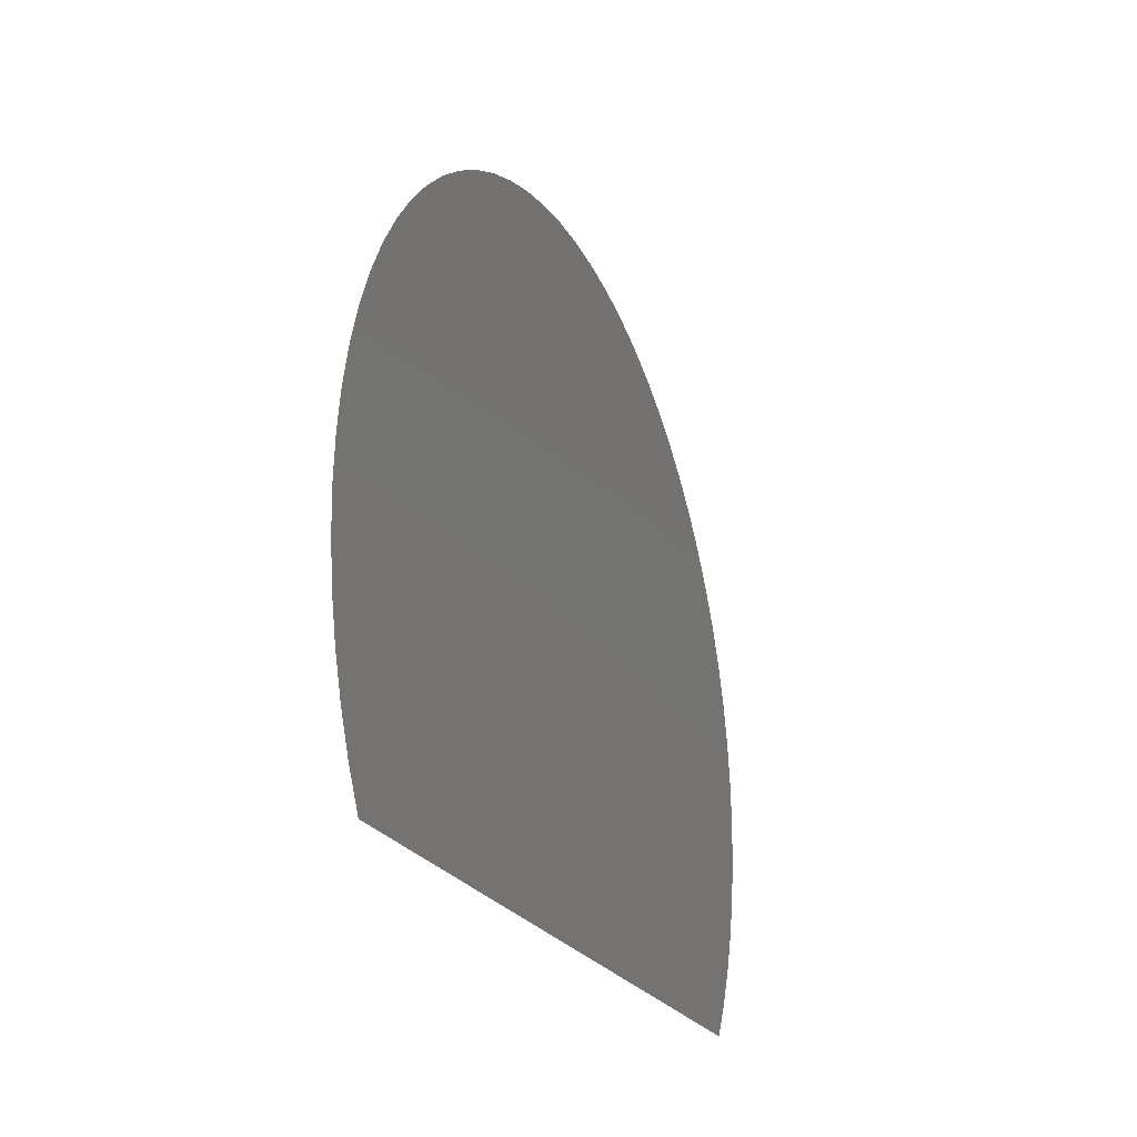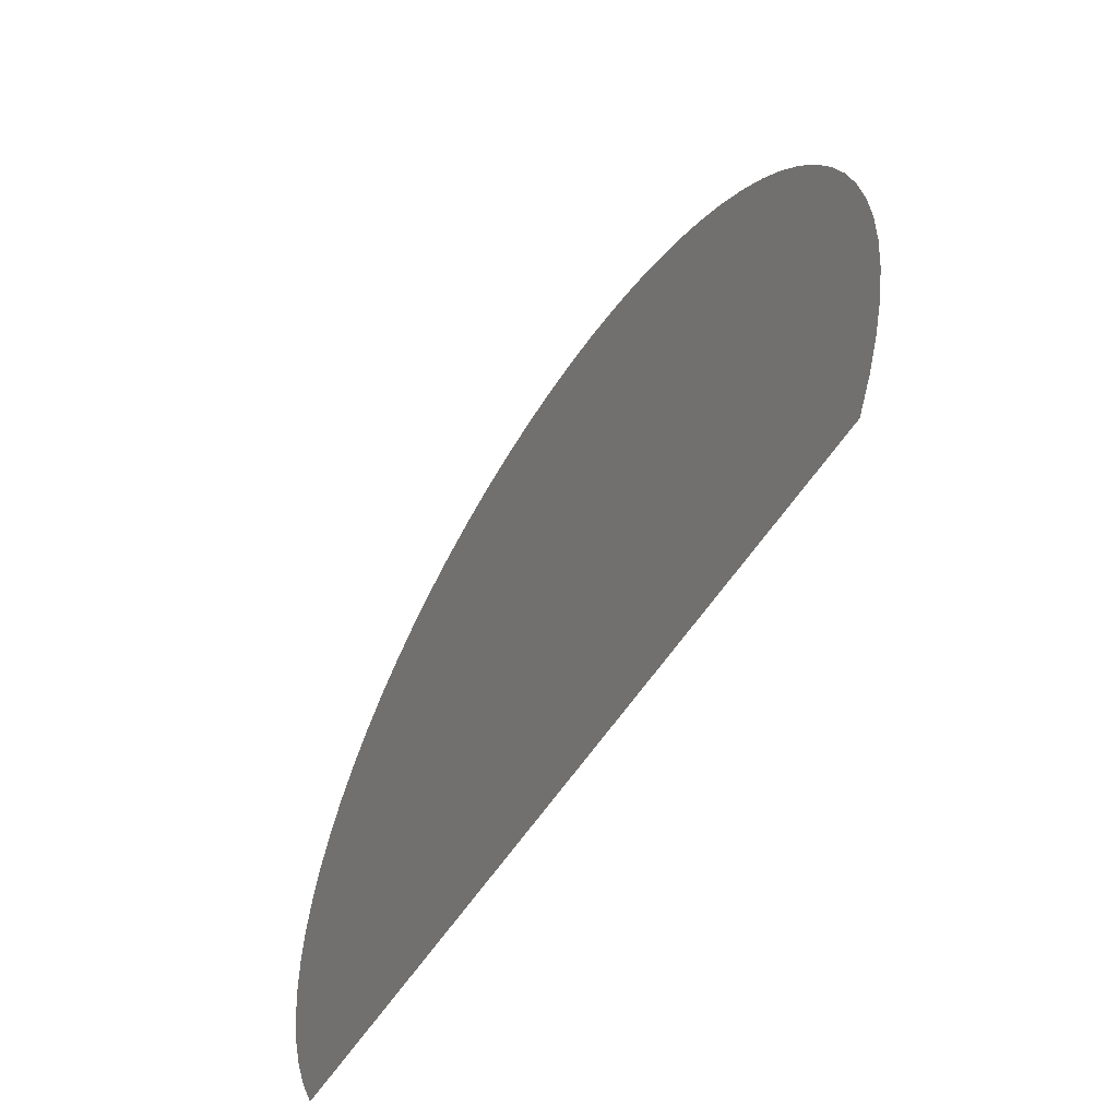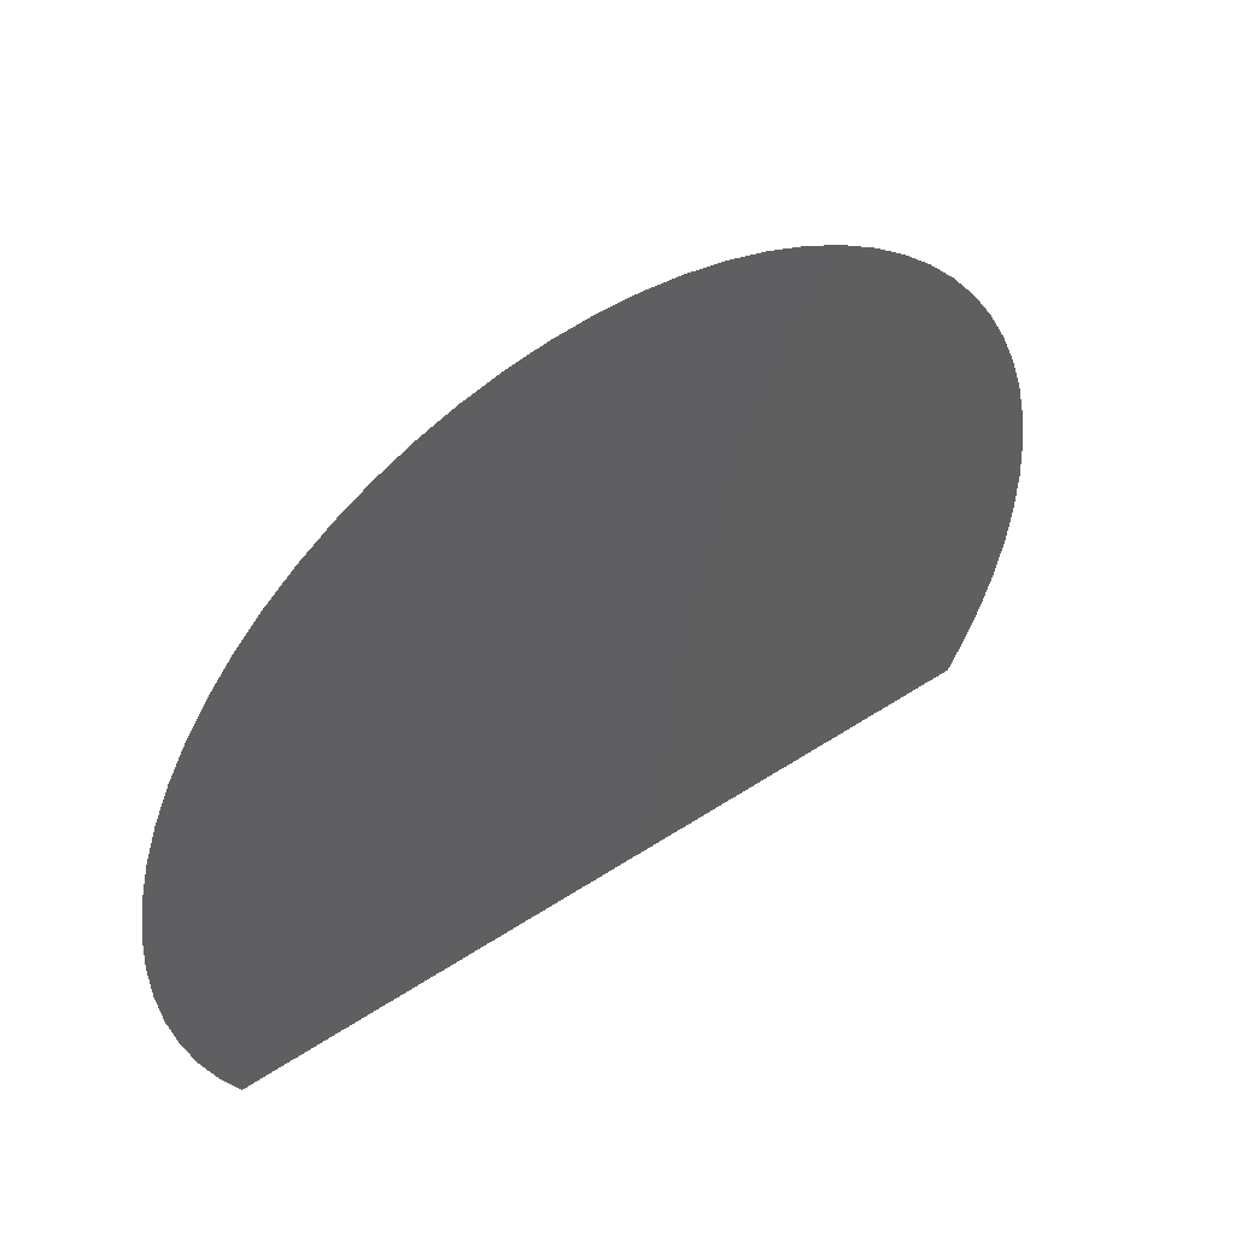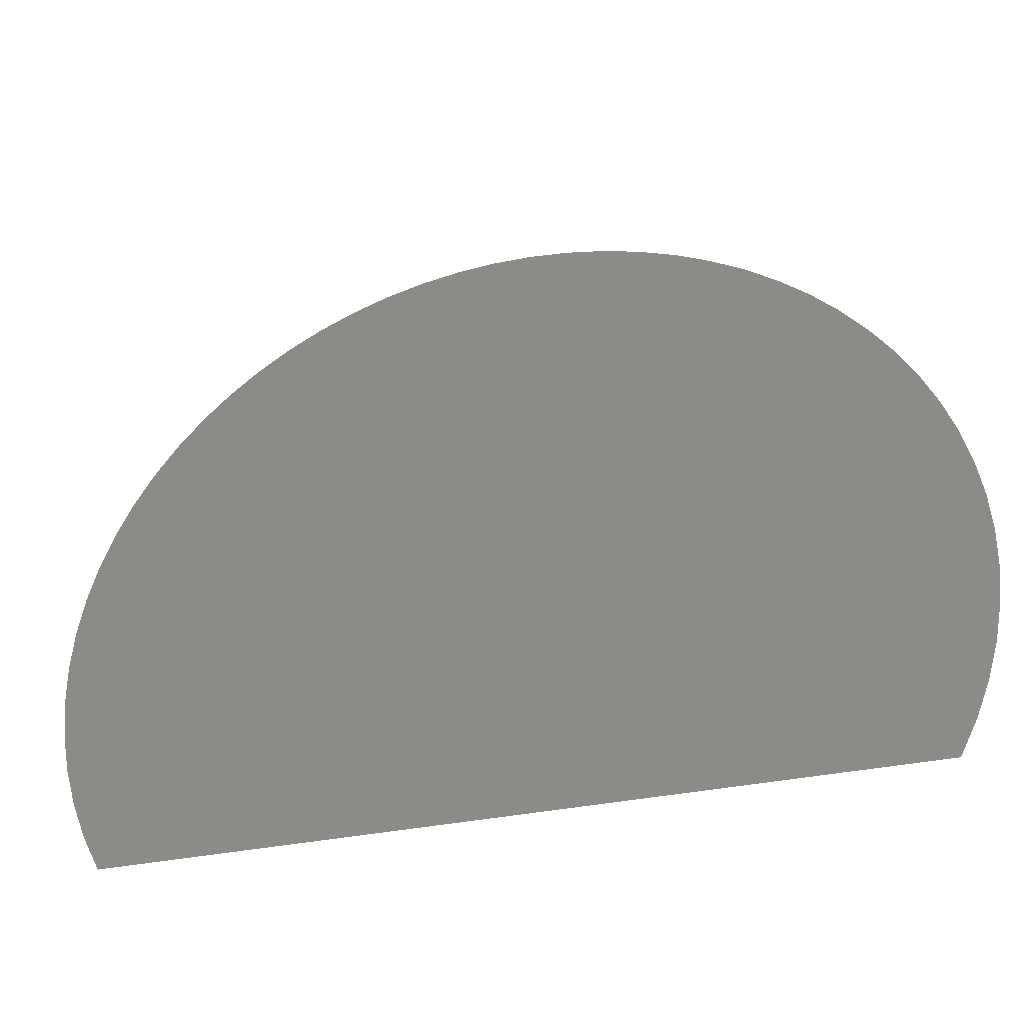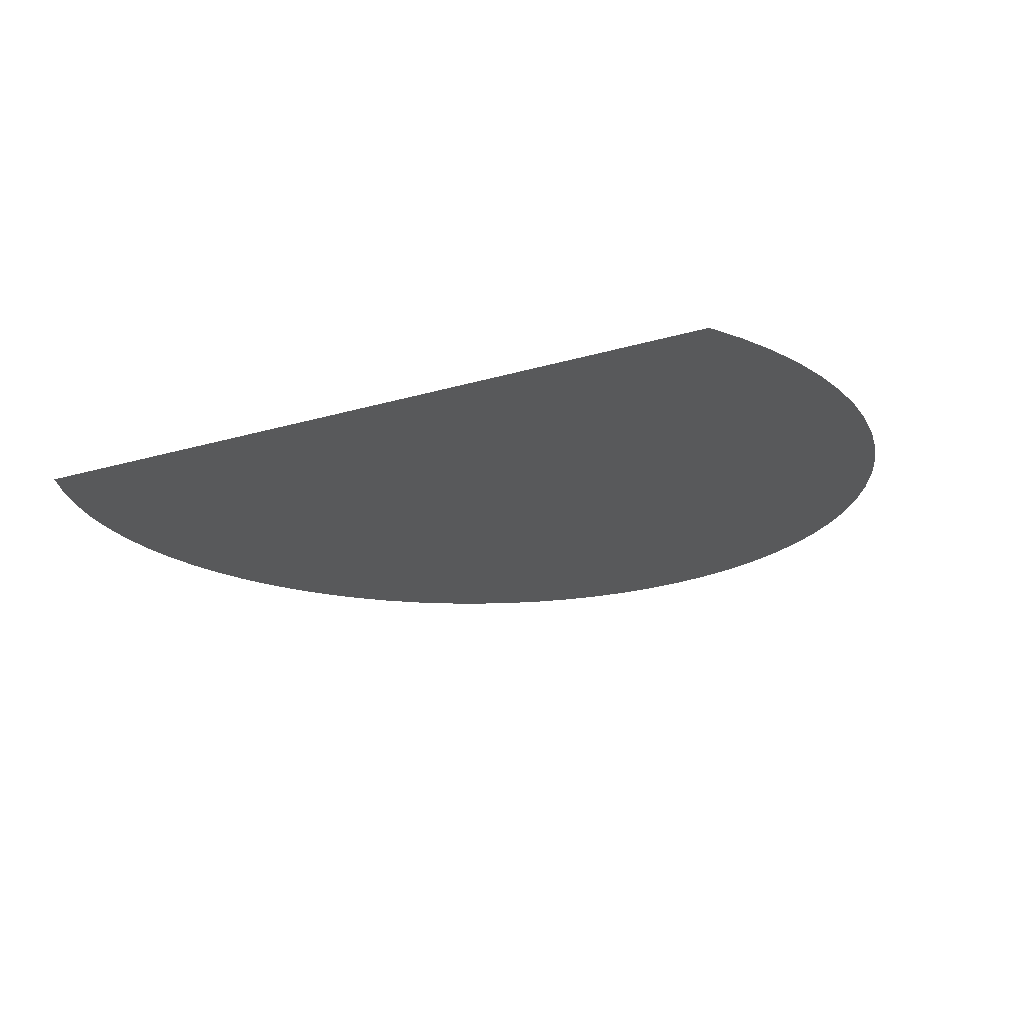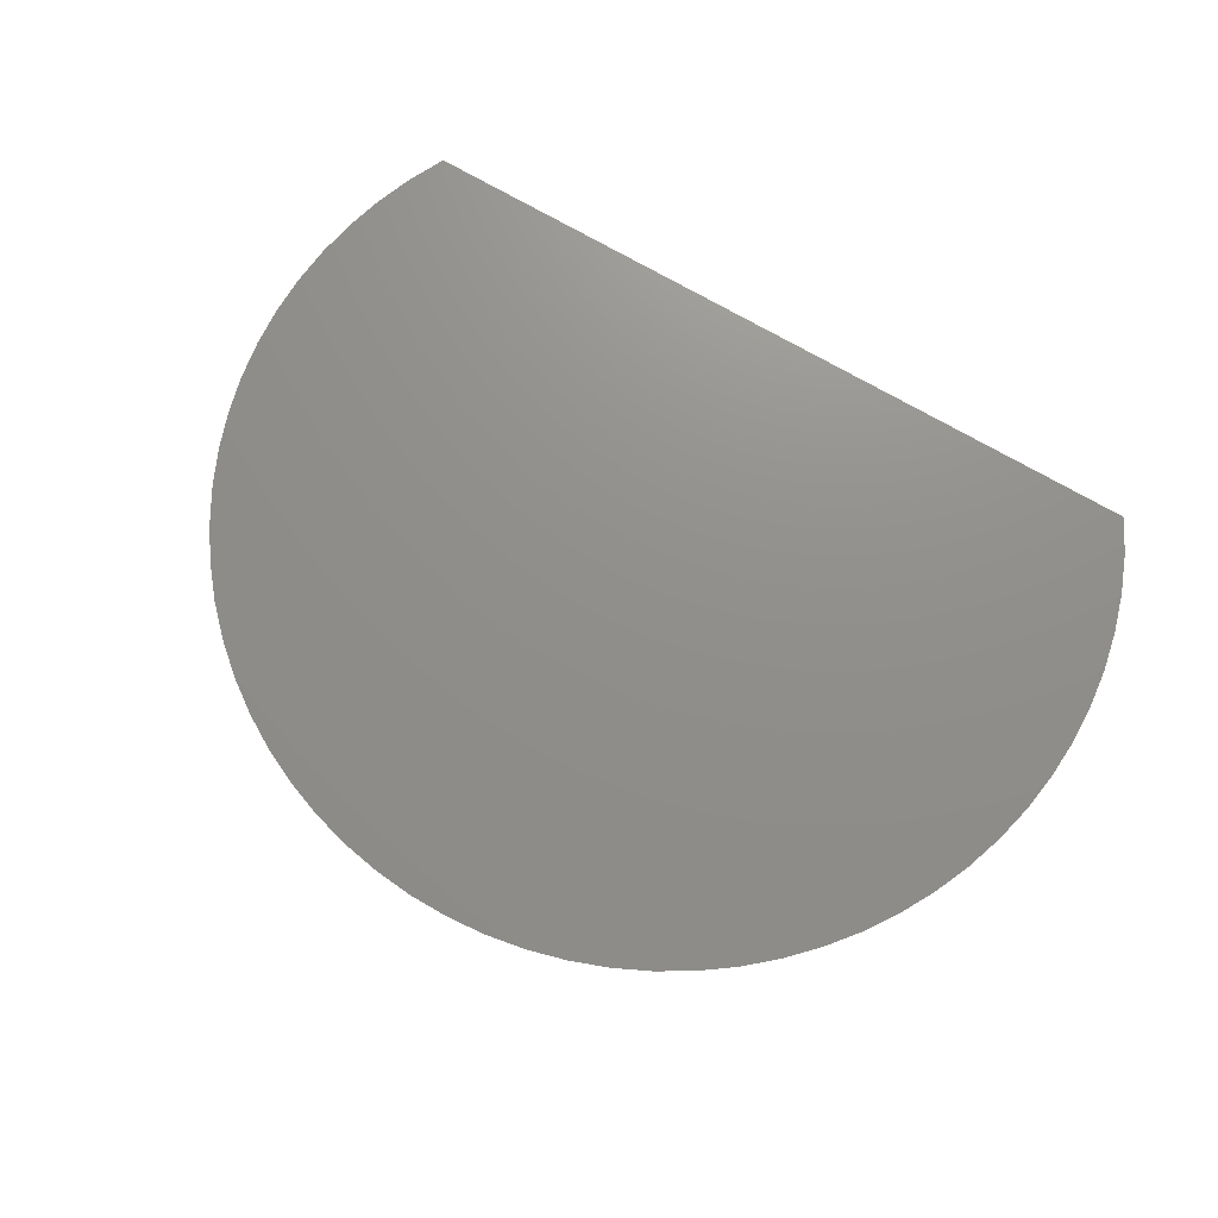
<metadata>
{"format":"stl","ext":"stl","renderer":"f3d","projection":"perspective","resolution":1024,"background":"white","views":[{"elev":-22.3,"azim":111.6,"up":"+Z"},{"elev":-57.5,"azim":-122.5,"up":"+Z"},{"elev":48.2,"azim":143.6,"up":"+Z"},{"elev":-37.2,"azim":-165.3,"up":"+Z"},{"elev":-20.4,"azim":-151.0,"up":"+Y"},{"elev":72.9,"azim":30.0,"up":"+Y"}]}
</metadata>
<code>
# stl→obj: 48 verts, 46 faces
v -0.1053 -1.7 0.2929
v -0.1016 -1.7 0.2837
v -0.09711 -1.7 0.2749
v -0.1112 -1.7 0.3219
v -0.1081 -1.7 0.3024
v -0.1101 -1.7 0.312
v -0.04333 -1.7 0.4324
v -0.05226 -1.7 0.4282
v -0.06078 -1.7 0.4232
v 0.1053 -1.7 0.2929
v 0.09711 -1.7 0.2749
v 0.1016 -1.7 0.2837
v 0.1109 -1.7 0.3416
v 0.1112 -1.7 0.3219
v 0.1115 -1.7 0.3318
v 0.1101 -1.7 0.312
v 0.1081 -1.7 0.3024
v 0.03406 -1.7 0.4359
v 0.02452 -1.7 0.4385
v 0.01479 -1.7 0.4402
v 0.07633 -1.7 0.411
v -0.1115 -1.7 0.3318
v -0.1109 -1.7 0.3416
v -0.1094 -1.7 0.3514
v -0.107 -1.7 0.361
v -0.1038 -1.7 0.3704
v -0.09981 -1.7 0.3794
v -0.09502 -1.7 0.388
v -0.08947 -1.7 0.3962
v -0.08323 -1.7 0.4039
v -0.07633 -1.7 0.411
v -0.06883 -1.7 0.4174
v -0.03406 -1.7 0.4359
v -0.02452 -1.7 0.4385
v -0.01479 -1.7 0.4402
v -0.004944 -1.7 0.4411
v 0.004944 -1.7 0.4411
v 0.04333 -1.7 0.4324
v 0.05226 -1.7 0.4282
v 0.06078 -1.7 0.4232
v 0.06883 -1.7 0.4174
v 0.08947 -1.7 0.3962
v 0.08323 -1.7 0.4039
v 0.09502 -1.7 0.388
v 0.09981 -1.7 0.3794
v 0.1038 -1.7 0.3704
v 0.107 -1.7 0.361
v 0.1094 -1.7 0.3514
f 1 2 3
f 4 5 1
f 4 6 5
f 4 1 3
f 7 8 9
f 10 11 12
f 13 14 15
f 13 16 14
f 13 17 16
f 13 10 17
f 13 11 10
f 18 19 20
f 21 3 11
f 21 22 4
f 21 23 22
f 21 24 23
f 21 25 24
f 21 26 25
f 21 27 26
f 21 28 27
f 21 29 28
f 21 30 29
f 21 31 30
f 21 11 13
f 21 32 31
f 21 9 32
f 21 33 7
f 21 34 33
f 21 35 34
f 21 36 35
f 21 37 36
f 21 20 37
f 21 18 20
f 21 38 18
f 21 39 38
f 21 40 39
f 21 41 40
f 21 42 43
f 21 44 42
f 21 45 44
f 21 46 45
f 21 47 46
f 21 48 47
f 21 13 48
f 21 4 3
f 21 7 9

</code>
